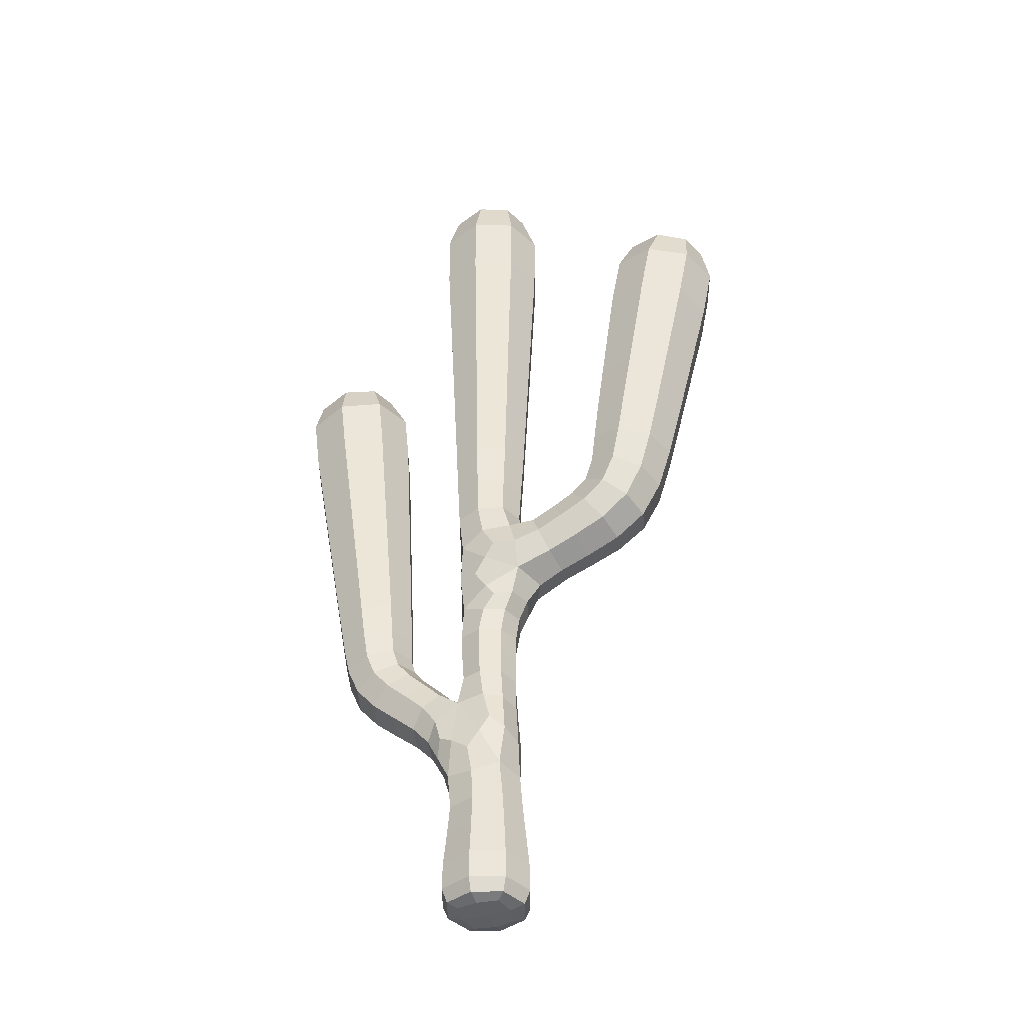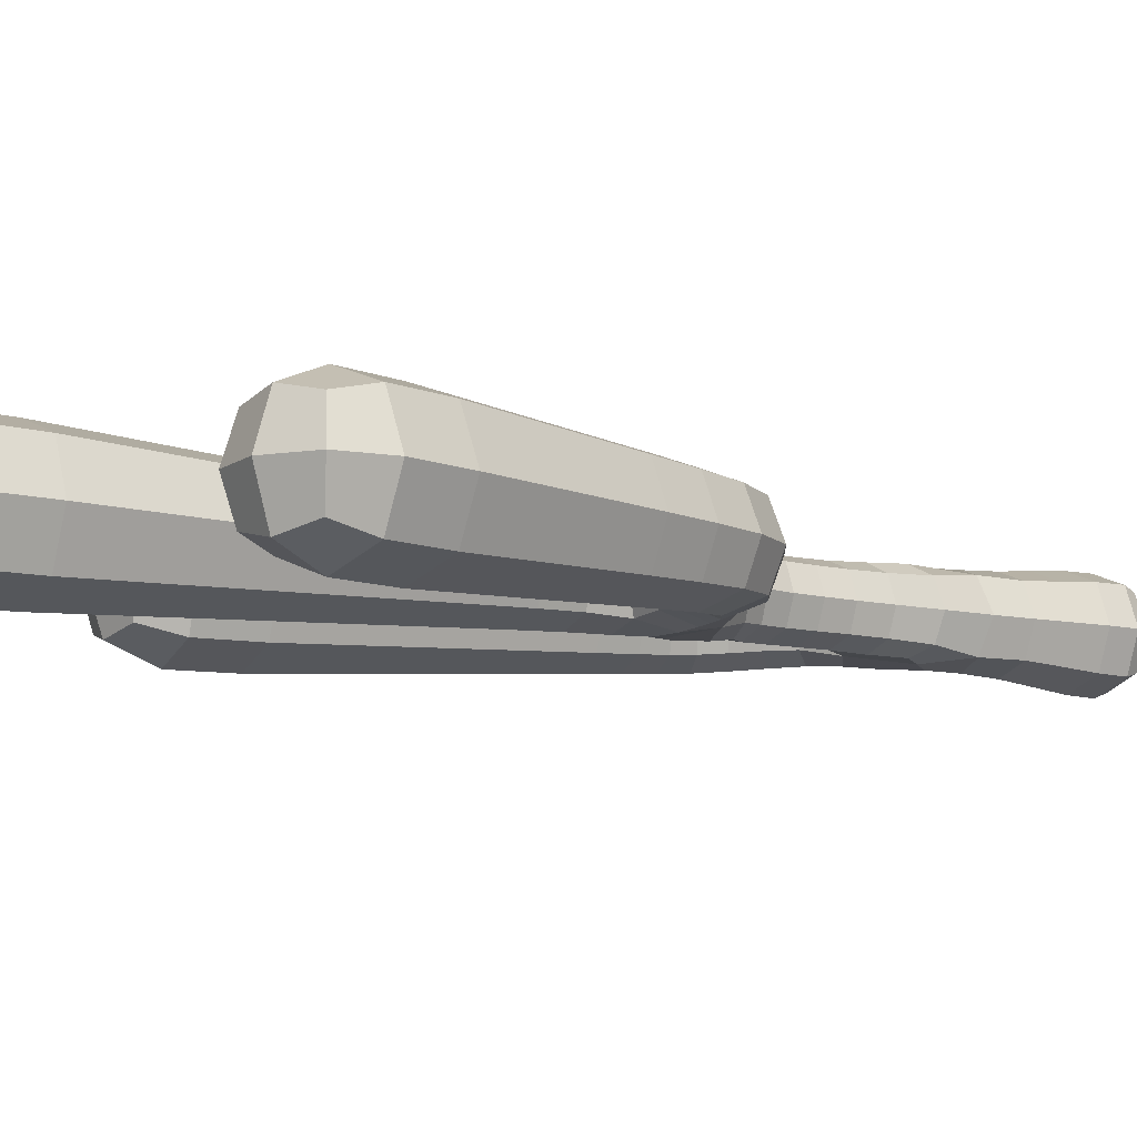
<metadata>
{"format":"obj","ext":"obj","renderer":"f3d","projection":"perspective","resolution":1024,"background":"white","views":[{"elev":-41.1,"azim":-158.9,"up":"+Y"},{"elev":-9.0,"azim":-126.3,"up":"+Z"}]}
</metadata>
<code>
o Cactus_Summer_Cube
v 0.06627 -0.1144 0.06627
v -0.06627 -0.1144 0.06627
v -0.06627 -0.1144 -0.06627
v 0.06627 -0.1144 -0.06627
v 0.6494 2.141 -0.1063
v 0.6494 2.141 0.1063
v 0.4382 2.165 0.1063
v 0.4382 2.165 -0.1063
v 0.4396 0.7744 -0.08305
v 0.4396 0.7744 0.08305
v 0.2962 0.85 0.08305
v 0.2962 0.85 -0.08305
v -0.8255 2.517 0.1067
v -0.8255 2.517 -0.1067
v -0.6161 2.558 -0.1067
v -0.6161 2.558 0.1067
v -0.539 1.337 0.09658
v -0.539 1.337 -0.09658
v -0.3942 1.453 -0.09658
v -0.3942 1.453 0.09658
v 0.1061 2.991 0.1061
v -0.1061 2.991 0.1061
v -0.1061 2.991 -0.1061
v 0.1061 2.991 -0.1061
v 0.104 -0.06019 0.104
v -0.104 -0.06019 0.104
v -0.104 -0.06019 -0.104
v 0.104 -0.06019 -0.104
v 0.4963 0.9608 -0.09045
v 0.4963 0.9608 0.09045
v 0.3198 0.9915 0.09045
v 0.3198 0.9915 -0.09045
v 0.5368 1.208 -0.1013
v 0.5368 1.208 0.1013
v 0.3354 1.231 0.1013
v 0.3354 1.231 -0.1013
v 0.5853 1.509 -0.1149
v 0.5853 1.509 0.1149
v 0.3569 1.536 0.1149
v 0.3569 1.536 -0.1149
v 0.6409 1.855 -0.1305
v 0.6409 1.855 0.1305
v 0.3815 1.885 0.1305
v 0.3815 1.885 -0.1305
v 0.1797 0.5101 -0.07364
v 0.1797 0.5101 0.07364
v 0.07079 0.6256 0.09246
v 0.07079 0.6256 -0.09246
v 0.3022 0.6338 -0.0772
v 0.3022 0.6338 0.0772
v 0.1997 0.7435 0.07706
v 0.1997 0.7435 -0.07706
v -0.637 1.577 0.106
v -0.637 1.577 -0.106
v -0.4357 1.633 -0.106
v -0.4357 1.633 0.106
v -0.7115 1.882 0.1181
v -0.7115 1.882 -0.1181
v -0.4798 1.927 -0.1181
v -0.4798 1.927 0.1181
v -0.7945 2.229 0.1322
v -0.7945 2.229 -0.1322
v -0.5351 2.28 -0.1322
v -0.5351 2.28 0.1322
v -0.1429 1.133 0.09629
v -0.1429 1.133 -0.09629
v -0.1096 1.333 -0.09147
v -0.1096 1.333 0.09147
v -0.3478 1.22 0.08765
v -0.3478 1.22 -0.08765
v -0.2704 1.371 -0.08758
v -0.2704 1.371 0.08758
v 0.06491 1.28 0.08921
v 0.06491 1.28 -0.08921
v 0.08755 1.55 0.08724
v -0.08548 1.553 0.08732
v -0.08548 1.553 -0.08732
v 0.08755 1.55 -0.08724
v 0.09915 1.859 0.09915
v -0.09915 1.859 0.09915
v -0.09915 1.859 -0.09915
v 0.09915 1.859 -0.09915
v 0.1134 2.227 0.1134
v -0.1134 2.227 0.1134
v -0.1134 2.227 -0.1134
v 0.1134 2.227 -0.1134
v 0.1297 2.648 0.1297
v -0.1297 2.648 0.1297
v -0.1297 2.648 -0.1297
v 0.1297 2.648 -0.1297
v -0.07868 0.6268 0.07072
v -0.07868 0.6268 -0.07072
v 0.06589 0.8191 0.07012
v -0.07072 0.8183 0.06998
v -0.07072 0.8183 -0.06998
v 0.06589 0.8191 -0.07012
v 0.05804 1.017 0.0828
v -0.08595 0.9824 0.07213
v -0.08595 0.9824 -0.07213
v 0.05804 1.017 -0.0828
v 0.0951 0.1339 0.0951
v -0.0951 0.1339 0.0951
v -0.0951 0.1339 -0.0951
v 0.0951 0.1339 -0.0951
v 0.09865 0.3498 0.09082
v -0.07627 0.3659 0.09049
v -0.07627 0.3659 -0.09049
v 0.09865 0.3498 -0.09082
v -0.1366 1.239 0.1147
v -0.08732 0.5023 -0.07511
v -0.1875 1.111 0
v -0.01967 0.9829 0.1009
v -0.02992 1.076 0.1077
v -0.1146 1.049 0.0765
v -0 -0.1157 -0.07886
v -0.01792 1.321 0.1133
v -0.09926 0.6216 -0
v 0.1059 1.287 0
v -0.01792 1.321 -0.1133
v 0.07436 1.144 0.07752
v 0.09744 1.015 0
v -0.07886 -0.1157 -0
v 0.07436 1.144 -0.07752
v -0.02992 1.076 -0.1077
v -0.02755 1.198 -0.1123
v -0.1366 1.239 -0.1147
v -0.02755 1.198 0.1123
v -0.1106 0.9842 0
v -0.08732 0.5023 0.07511
v -0.01967 0.9829 -0.1009
v -0.1146 1.049 -0.0765
v 0 -0.1157 0.07886
v -0.1113 0.3499 0
v 0.6759 2.159 0
v 0.1432 0.5632 0.1033
v 0.5463 2.174 0.1305
v 0.1918 0.4897 0
v 0.1432 0.5632 -0.1033
v 0.1425 0.4357 0.07654
v 0.1264 0.3268 -0
v 0.07886 -0.1157 0
v 0.1425 0.4357 -0.07654
v 0.08236 0.4719 -0.1093
v 0.009125 0.3363 -0.1154
v -0.0134 0.488 -0.1088
v -0.02085 0.6357 -0.1002
v -0.02085 0.6357 0.1002
v 0.4166 2.189 0
v 0.08236 0.4719 0.1093
v 0.009125 0.3363 0.1154
v 0.5463 2.174 -0.1305
v -0.0134 0.488 0.1088
v -0.725 2.558 0.1309
v -0.5965 2.584 0
v -0.725 2.558 -0.1309
v -0.8534 2.533 0
v 0.1303 3.017 -0
v -0 3.017 -0.1303
v -0.1303 3.017 -0
v 0 3.017 0.1303
v 0.09145 -0.1031 0.09145
v 0 -0.06019 0.143
v -0.09145 -0.1031 0.09145
v -0.143 -0.06019 0
v -0.09145 -0.1031 -0.09145
v 0 -0.06019 -0.143
v 0.09145 -0.1031 -0.09145
v 0.143 -0.06019 0
v 0.4758 0.8607 -0.0864
v 0.5294 0.9551 0
v 0.4758 0.8607 0.0864
v 0.4665 0.7603 0
v 0.4081 0.9761 0.1244
v 0.3142 0.9112 0.0864
v 0.3679 0.8122 0.1142
v 0.2867 0.9972 0
v 0.3142 0.9112 -0.0864
v 0.2693 0.8642 0
v 0.4081 0.9761 -0.1244
v 0.3679 0.8122 -0.1142
v 0.5156 1.077 -0.09547
v 0.5745 1.203 0
v 0.5156 1.077 0.09547
v 0.4361 1.219 0.1393
v 0.3263 1.1 0.09547
v 0.2977 1.235 0
v 0.3263 1.1 -0.09547
v 0.4361 1.219 -0.1393
v 0.56 1.352 -0.1079
v 0.6281 1.504 0
v 0.56 1.352 0.1079
v 0.4711 1.523 0.158
v 0.3457 1.377 0.1079
v 0.3141 1.541 0
v 0.3457 1.377 -0.1079
v 0.4711 1.523 -0.158
v 0.6123 1.677 -0.1225
v 0.6895 1.85 0
v 0.6123 1.677 0.1225
v 0.5112 1.87 0.1795
v 0.3689 1.705 0.1225
v 0.3329 1.891 0
v 0.3689 1.705 -0.1225
v 0.5112 1.87 -0.1795
v 0.6626 2.03 -0.132
v 0.6626 2.03 0.132
v 0.4002 2.06 0.132
v 0.4002 2.06 -0.132
v 0.2335 0.574 -0.07463
v 0.3215 0.6133 0
v 0.2335 0.574 0.07463
v 0.251 0.6887 0.1061
v 0.1443 0.6873 0.07608
v 0.1805 0.764 0
v 0.1443 0.6873 -0.07608
v 0.09104 0.6876 0
v 0.251 0.6887 -0.1061
v 0.377 0.6995 -0.08005
v 0.377 0.6995 0.08005
v 0.2544 0.7965 0.08003
v 0.2544 0.7965 -0.08003
v -0.5976 1.444 0.1011
v -0.6748 1.567 0
v -0.5976 1.444 -0.1011
v -0.5662 1.315 0
v -0.5364 1.605 -0.1458
v -0.4209 1.527 -0.1011
v -0.4666 1.395 -0.1328
v -0.398 1.643 0
v -0.4209 1.527 0.1011
v -0.367 1.475 0
v -0.5364 1.605 0.1458
v -0.4666 1.395 0.1328
v -0.6736 1.724 0.1117
v -0.755 1.873 0
v -0.6736 1.724 -0.1117
v -0.5957 1.905 -0.1624
v -0.4552 1.769 -0.1117
v -0.4363 1.936 0
v -0.4552 1.769 0.1117
v -0.5957 1.905 0.1624
v -0.7519 2.05 0.125
v -0.8432 2.219 0
v -0.7519 2.05 -0.125
v -0.6648 2.254 -0.1818
v -0.5067 2.099 -0.125
v -0.4865 2.29 0
v -0.5067 2.099 0.125
v -0.6648 2.254 0.1818
v -0.83 2.404 0.1329
v -0.83 2.404 -0.1329
v -0.5691 2.455 -0.1329
v -0.5691 2.455 0.1329
v -0.2531 1.182 0.08513
v -0.3623 1.192 0
v -0.2531 1.182 -0.08513
v -0.3091 1.296 -0.1205
v -0.1943 1.336 -0.08446
v -0.2559 1.399 0
v -0.1943 1.336 0.08446
v -0.1284 1.363 0
v -0.3091 1.296 0.1205
v -0.4495 1.266 0.09209
v -0.4495 1.266 -0.09209
v -0.3411 1.407 -0.09208
v -0.3411 1.407 0.09209
v 0.08189 1.42 0.08356
v 0.001037 1.551 0.12
v -0.08132 1.431 0.08395
v -0.1179 1.553 0
v -0.08132 1.431 -0.08395
v 0.001037 1.551 -0.12
v 0.08189 1.42 -0.08356
v 0.12 1.55 0
v 0.0929 1.696 0.09286
v 0 1.859 0.1363
v -0.09264 1.696 0.09287
v -0.1363 1.859 0
v -0.09264 1.696 -0.09287
v -0 1.859 -0.1363
v 0.0929 1.696 -0.09286
v 0.1363 1.859 -0
v 0.106 2.036 0.106
v 0 2.227 0.156
v -0.106 2.036 0.106
v -0.156 2.227 0
v -0.106 2.036 -0.106
v -0 2.227 -0.156
v 0.106 2.036 -0.106
v 0.156 2.227 -0
v 0.1213 2.432 0.1213
v -0 2.648 0.1783
v -0.1213 2.432 0.1213
v -0.1783 2.648 -0
v -0.1213 2.432 -0.1213
v 0 2.648 -0.1783
v 0.1213 2.432 -0.1213
v 0.1783 2.648 0
v 0.1316 2.86 0.1316
v -0.1316 2.86 0.1316
v -0.1316 2.86 -0.1316
v 0.1316 2.86 -0.1316
v 0.05915 0.7335 0.0721
v -0.002416 0.8187 0.09632
v -0.07243 0.7295 0.06969
v -0.09633 0.8181 0
v -0.07243 0.7295 -0.06969
v -0.002416 0.8187 -0.09632
v 0.05915 0.7335 -0.0721
v 0.0915 0.8192 0
v 0.06883 0.9076 0.07182
v -0.07251 0.9042 0.07069
v -0.07251 0.9042 -0.07069
v 0.06883 0.9076 -0.07182
v 0.1028 0.02725 0.1028
v -0 0.1339 0.1308
v -0.1028 0.02725 0.1028
v -0.1308 0.1339 -0
v -0.1028 0.02725 -0.1028
v 0 0.1339 -0.1308
v 0.1028 0.02725 -0.1028
v 0.1308 0.1339 0
v 0.08945 0.2342 0.08849
v -0.08707 0.236 0.08846
v -0.08707 0.236 -0.08846
v 0.08945 0.2342 -0.08849
v 0.1254 -0.1032 0
v -0.0579 1.035 0.1038
v 0 -0.1032 -0.1254
v 0.395 0.886 0.1188
v -0.1254 -0.1032 -0
v 0 -0.1032 0.1254
v 0.01021 1.138 -0.1073
v -0.05837 1.249 -0.1159
v 0.506 0.8513 0
v 0.01021 1.138 0.1073
v -0.05837 1.249 0.1159
v -0 3.07 -0
v -0.7337 2.603 0
v -0.0579 1.035 -0.1038
v 0.5514 2.218 0
v 0 -0.1185 0
v 0.1244 0.4902 -0.1045
v 0.0253 0.4321 -0.1135
v -0.04547 0.5409 -0.1028
v -0.1394 1.053 0
v 0.1515 0.4133 0
v 0.1244 0.4902 0.1045
v 0.1024 1.147 -0
v -0.1057 0.4874 -0
v -0.04547 0.5409 0.1028
v 0.0253 0.4321 0.1135
v 0.2839 0.9207 0
v 0.395 0.886 -0.1188
v 0.5511 1.072 0
v 0.421 1.088 0.1313
v 0.2908 1.104 0
v 0.421 1.088 -0.1313
v 0.6002 1.348 0
v 0.4529 1.365 0.1483
v 0.3055 1.382 0
v 0.4529 1.365 -0.1483
v 0.6579 1.672 0
v 0.4906 1.691 0.1685
v 0.3232 1.711 0
v 0.4906 1.691 -0.1685
v 0.7123 2.026 0
v 0.5316 2.047 0.1819
v 0.351 2.068 0
v 0.5316 2.047 -0.1819
v 0.2495 0.5531 0
v 0.1898 0.6299 0.1028
v 0.1299 0.7111 0
v 0.1898 0.6299 -0.1028
v 0.4 0.6813 0
v 0.3157 0.748 0.1101
v 0.2315 0.8147 0
v 0.3157 0.748 -0.1101
v -0.6307 1.429 0
v -0.5092 1.485 -0.139
v -0.3877 1.542 0
v -0.5092 1.485 0.139
v -0.7145 1.715 0
v -0.5644 1.746 -0.1536
v -0.4142 1.777 0
v -0.5644 1.746 0.1536
v -0.7978 2.041 0
v -0.6293 2.075 -0.1718
v -0.4607 2.108 0
v -0.6293 2.075 0.1718
v -0.8796 2.396 0
v -0.6999 2.432 -0.1831
v -0.5203 2.467 0
v -0.6999 2.432 0.1831
v -0.2663 1.154 0
v -0.2237 1.259 -0.1153
v -0.1852 1.364 0
v -0.2237 1.259 0.1153
v -0.4699 1.24 0
v -0.3953 1.337 -0.1266
v -0.3208 1.433 0
v -0.3953 1.337 0.1266
v 0.000321 1.426 0.1142
v -0.111 1.435 0
v 0.000321 1.426 -0.1142
v 0.1129 1.419 -0
v 0.00013 1.696 0.1277
v -0.1274 1.696 -0
v 0.00013 1.696 -0.1277
v 0.1277 1.696 0
v 0 2.036 0.1458
v -0.1458 2.036 0
v -0 2.036 -0.1458
v 0.1458 2.036 -0
v 0 2.432 0.1668
v -0.1668 2.432 0
v -0 2.432 -0.1668
v 0.1668 2.432 -0
v -0 2.863 0.1813
v -0.1813 2.863 -0
v 0 2.863 -0.1813
v 0.1813 2.863 0
v -0.007872 0.7317 0.09657
v -0.09633 0.7285 -0
v -0.007872 0.7317 -0.09657
v 0.08368 0.7381 -0
v -0.002481 0.9046 0.09747
v -0.09865 0.9044 0
v -0.002481 0.9046 -0.09747
v 0.09614 0.9084 0
v -0 0.02725 0.1413
v -0.1413 0.02725 -0
v 0 0.02725 -0.1413
v 0.1413 0.02725 0
v 0.001122 0.2339 0.1208
v -0.1201 0.2356 0
v 0.001122 0.2339 -0.1208
v 0.122 0.2329 0
f 28 168 327 167
f 168 25 161 327
f 327 161 1 141
f 167 327 141 4
f 98 112 328 114
f 97 113 328 112
f 65 114 328 113
f 27 166 329 165
f 166 28 167 329
f 329 167 4 115
f 165 329 115 3
f 30 173 330 171
f 173 31 174 330
f 330 174 11 175
f 171 330 175 10
f 26 164 331 163
f 164 27 165 331
f 331 165 3 122
f 163 331 122 2
f 25 162 332 161
f 162 26 163 332
f 332 163 2 132
f 161 332 132 1
f 100 124 333 123
f 66 125 333 124
f 74 123 333 125
f 66 126 334 125
f 67 119 334 126
f 74 125 334 119
f 29 170 335 169
f 170 30 171 335
f 335 171 10 172
f 169 335 172 9
f 65 113 336 127
f 97 120 336 113
f 73 127 336 120
f 68 109 337 116
f 65 127 337 109
f 73 116 337 127
f 24 158 338 157
f 158 23 159 338
f 338 159 22 160
f 157 338 160 21
f 16 154 339 153
f 154 15 155 339
f 339 155 14 156
f 153 339 156 13
f 99 131 340 130
f 66 124 340 131
f 100 130 340 124
f 8 148 341 151
f 148 7 136 341
f 341 136 6 134
f 151 341 134 5
f 1 132 342 141
f 132 2 122 342
f 342 122 3 115
f 141 342 115 4
f 108 143 343 142
f 48 138 343 143
f 45 142 343 138
f 108 144 344 143
f 107 145 344 144
f 48 143 344 145
f 107 110 345 145
f 92 146 345 110
f 48 145 345 146
f 98 114 346 128
f 114 65 111 346
f 346 111 66 131
f 128 346 131 99
f 46 139 347 137
f 139 105 140 347
f 347 140 108 142
f 137 347 142 45
f 47 149 348 135
f 105 139 348 149
f 46 135 348 139
f 73 120 349 118
f 120 97 121 349
f 349 121 100 123
f 118 349 123 74
f 106 129 350 133
f 129 91 117 350
f 350 117 92 110
f 133 350 110 107
f 91 129 351 147
f 106 152 351 129
f 47 147 351 152
f 106 150 352 152
f 105 149 352 150
f 47 152 352 149
f 31 176 353 174
f 176 32 177 353
f 353 177 12 178
f 174 353 178 11
f 32 179 354 177
f 179 29 169 354
f 354 169 9 180
f 177 354 180 12
f 33 182 355 181
f 182 34 183 355
f 355 183 30 170
f 181 355 170 29
f 34 184 356 183
f 184 35 185 356
f 356 185 31 173
f 183 356 173 30
f 35 186 357 185
f 186 36 187 357
f 357 187 32 176
f 185 357 176 31
f 36 188 358 187
f 188 33 181 358
f 358 181 29 179
f 187 358 179 32
f 37 190 359 189
f 190 38 191 359
f 359 191 34 182
f 189 359 182 33
f 38 192 360 191
f 192 39 193 360
f 360 193 35 184
f 191 360 184 34
f 39 194 361 193
f 194 40 195 361
f 361 195 36 186
f 193 361 186 35
f 40 196 362 195
f 196 37 189 362
f 362 189 33 188
f 195 362 188 36
f 41 198 363 197
f 198 42 199 363
f 363 199 38 190
f 197 363 190 37
f 42 200 364 199
f 200 43 201 364
f 364 201 39 192
f 199 364 192 38
f 43 202 365 201
f 202 44 203 365
f 365 203 40 194
f 201 365 194 39
f 44 204 366 203
f 204 41 197 366
f 366 197 37 196
f 203 366 196 40
f 5 134 367 205
f 134 6 206 367
f 367 206 42 198
f 205 367 198 41
f 6 136 368 206
f 136 7 207 368
f 368 207 43 200
f 206 368 200 42
f 7 148 369 207
f 148 8 208 369
f 369 208 44 202
f 207 369 202 43
f 8 151 370 208
f 151 5 205 370
f 370 205 41 204
f 208 370 204 44
f 49 210 371 209
f 210 50 211 371
f 371 211 46 137
f 209 371 137 45
f 50 212 372 211
f 212 51 213 372
f 372 213 47 135
f 211 372 135 46
f 51 214 373 213
f 214 52 215 373
f 373 215 48 216
f 213 373 216 47
f 52 217 374 215
f 217 49 209 374
f 374 209 45 138
f 215 374 138 48
f 9 172 375 218
f 172 10 219 375
f 375 219 50 210
f 218 375 210 49
f 10 175 376 219
f 175 11 220 376
f 376 220 51 212
f 219 376 212 50
f 11 178 377 220
f 178 12 221 377
f 377 221 52 214
f 220 377 214 51
f 12 180 378 221
f 180 9 218 378
f 378 218 49 217
f 221 378 217 52
f 53 223 379 222
f 223 54 224 379
f 379 224 18 225
f 222 379 225 17
f 54 226 380 224
f 226 55 227 380
f 380 227 19 228
f 224 380 228 18
f 55 229 381 227
f 229 56 230 381
f 381 230 20 231
f 227 381 231 19
f 56 232 382 230
f 232 53 222 382
f 382 222 17 233
f 230 382 233 20
f 57 235 383 234
f 235 58 236 383
f 383 236 54 223
f 234 383 223 53
f 58 237 384 236
f 237 59 238 384
f 384 238 55 226
f 236 384 226 54
f 59 239 385 238
f 239 60 240 385
f 385 240 56 229
f 238 385 229 55
f 60 241 386 240
f 241 57 234 386
f 386 234 53 232
f 240 386 232 56
f 61 243 387 242
f 243 62 244 387
f 387 244 58 235
f 242 387 235 57
f 62 245 388 244
f 245 63 246 388
f 388 246 59 237
f 244 388 237 58
f 63 247 389 246
f 247 64 248 389
f 389 248 60 239
f 246 389 239 59
f 64 249 390 248
f 249 61 242 390
f 390 242 57 241
f 248 390 241 60
f 13 156 391 250
f 156 14 251 391
f 391 251 62 243
f 250 391 243 61
f 14 155 392 251
f 155 15 252 392
f 392 252 63 245
f 251 392 245 62
f 15 154 393 252
f 154 16 253 393
f 393 253 64 247
f 252 393 247 63
f 16 153 394 253
f 153 13 250 394
f 394 250 61 249
f 253 394 249 64
f 69 255 395 254
f 255 70 256 395
f 395 256 66 111
f 254 395 111 65
f 70 257 396 256
f 257 71 258 396
f 396 258 67 126
f 256 396 126 66
f 71 259 397 258
f 259 72 260 397
f 397 260 68 261
f 258 397 261 67
f 72 262 398 260
f 262 69 254 398
f 398 254 65 109
f 260 398 109 68
f 17 225 399 263
f 225 18 264 399
f 399 264 70 255
f 263 399 255 69
f 18 228 400 264
f 228 19 265 400
f 400 265 71 257
f 264 400 257 70
f 19 231 401 265
f 231 20 266 401
f 401 266 72 259
f 265 401 259 71
f 20 233 402 266
f 233 17 263 402
f 402 263 69 262
f 266 402 262 72
f 75 268 403 267
f 268 76 269 403
f 403 269 68 116
f 267 403 116 73
f 76 270 404 269
f 270 77 271 404
f 404 271 67 261
f 269 404 261 68
f 77 272 405 271
f 272 78 273 405
f 405 273 74 119
f 271 405 119 67
f 78 274 406 273
f 274 75 267 406
f 406 267 73 118
f 273 406 118 74
f 79 276 407 275
f 276 80 277 407
f 407 277 76 268
f 275 407 268 75
f 80 278 408 277
f 278 81 279 408
f 408 279 77 270
f 277 408 270 76
f 81 280 409 279
f 280 82 281 409
f 409 281 78 272
f 279 409 272 77
f 82 282 410 281
f 282 79 275 410
f 410 275 75 274
f 281 410 274 78
f 83 284 411 283
f 284 84 285 411
f 411 285 80 276
f 283 411 276 79
f 84 286 412 285
f 286 85 287 412
f 412 287 81 278
f 285 412 278 80
f 85 288 413 287
f 288 86 289 413
f 413 289 82 280
f 287 413 280 81
f 86 290 414 289
f 290 83 283 414
f 414 283 79 282
f 289 414 282 82
f 87 292 415 291
f 292 88 293 415
f 415 293 84 284
f 291 415 284 83
f 88 294 416 293
f 294 89 295 416
f 416 295 85 286
f 293 416 286 84
f 89 296 417 295
f 296 90 297 417
f 417 297 86 288
f 295 417 288 85
f 90 298 418 297
f 298 87 291 418
f 418 291 83 290
f 297 418 290 86
f 21 160 419 299
f 160 22 300 419
f 419 300 88 292
f 299 419 292 87
f 22 159 420 300
f 159 23 301 420
f 420 301 89 294
f 300 420 294 88
f 23 158 421 301
f 158 24 302 421
f 421 302 90 296
f 301 421 296 89
f 24 157 422 302
f 157 21 299 422
f 422 299 87 298
f 302 422 298 90
f 93 304 423 303
f 304 94 305 423
f 423 305 91 147
f 303 423 147 47
f 94 306 424 305
f 306 95 307 424
f 424 307 92 117
f 305 424 117 91
f 95 308 425 307
f 308 96 309 425
f 425 309 48 146
f 307 425 146 92
f 96 310 426 309
f 310 93 303 426
f 426 303 47 216
f 309 426 216 48
f 97 112 427 311
f 112 98 312 427
f 427 312 94 304
f 311 427 304 93
f 98 128 428 312
f 128 99 313 428
f 428 313 95 306
f 312 428 306 94
f 99 130 429 313
f 130 100 314 429
f 429 314 96 308
f 313 429 308 95
f 100 121 430 314
f 121 97 311 430
f 430 311 93 310
f 314 430 310 96
f 101 316 431 315
f 316 102 317 431
f 431 317 26 162
f 315 431 162 25
f 102 318 432 317
f 318 103 319 432
f 432 319 27 164
f 317 432 164 26
f 103 320 433 319
f 320 104 321 433
f 433 321 28 166
f 319 433 166 27
f 104 322 434 321
f 322 101 315 434
f 434 315 25 168
f 321 434 168 28
f 105 150 435 323
f 150 106 324 435
f 435 324 102 316
f 323 435 316 101
f 106 133 436 324
f 133 107 325 436
f 436 325 103 318
f 324 436 318 102
f 107 144 437 325
f 144 108 326 437
f 437 326 104 320
f 325 437 320 103
f 108 140 438 326
f 140 105 323 438
f 438 323 101 322
f 326 438 322 104

</code>
